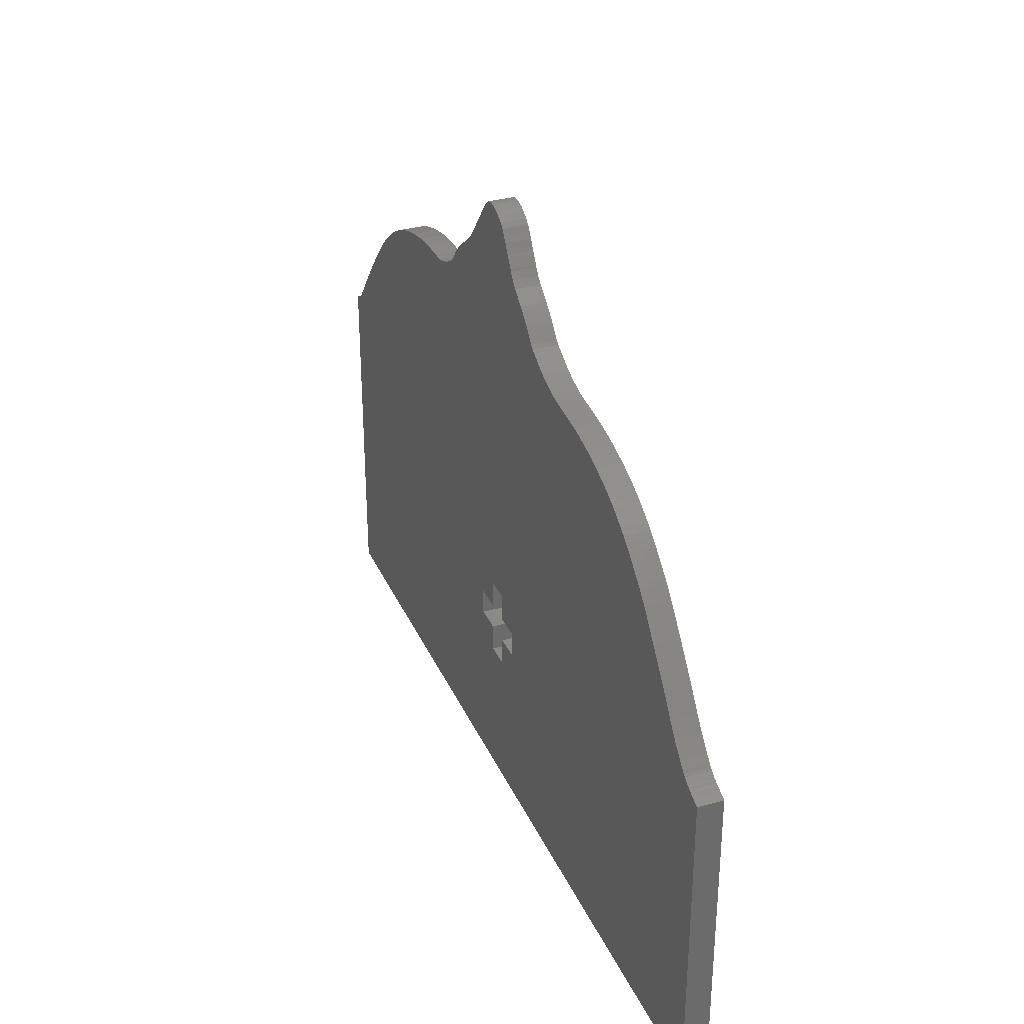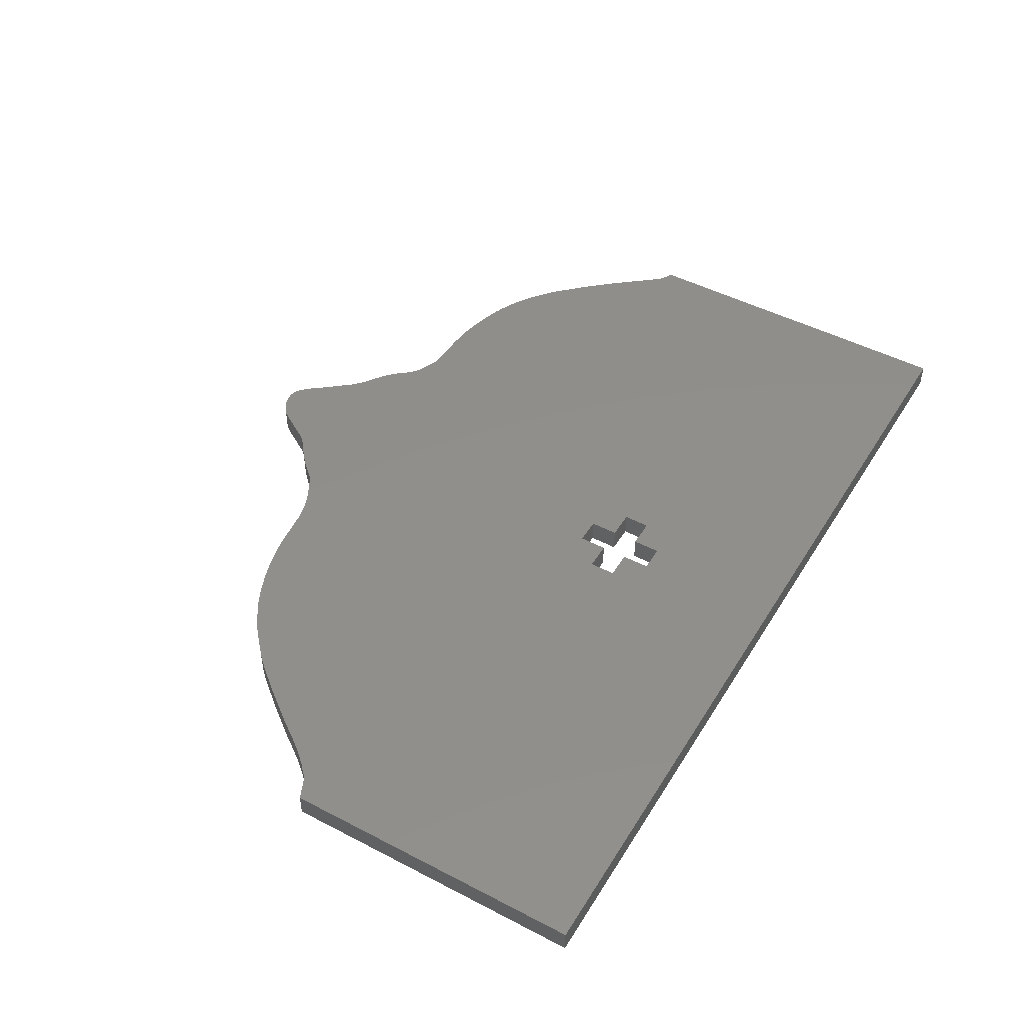
<metadata>
{"format":"stl","ext":"stl","renderer":"f3d","projection":"perspective","resolution":1024,"background":"white","views":[{"elev":32.4,"azim":-111.2,"up":"+Y"},{"elev":47.9,"azim":-59.7,"up":"+Z"}]}
</metadata>
<code>
# stl→obj: 386 verts, 772 faces
v 27.66 35.36 4.501
v 7.065 -20.46 4.501
v 29.25 34.53 4.501
v 35.78 33.11 4.501
v 38.7 33.1 4.501
v 37.19 33.15 4.501
v 66.32 21.75 4.501
v 12.13 -25.52 4.501
v 66.67 21.41 4.501
v 62.3 25.14 4.501
v 57.16 28.43 4.501
v 54.04 29.88 4.501
v 52.05 30.61 4.501
v 63.41 24.25 4.501
v 43.09 32.77 4.501
v 43.54 32.74 4.501
v 43.38 32.75 4.501
v 31.58 33.56 4.501
v 31.61 33.55 4.501
v -20.67 33.45 4.501
v 2.31 -20.46 4.501
v -19.13 33.91 4.501
v 12.59 50.24 4.501
v -0.6681 49.32 4.501
v 13.07 49.61 4.501
v -10.96 38.34 4.501
v 20.8 41.92 4.501
v 19.51 42.83 4.501
v 23.02 40.13 4.501
v 25.21 37.75 4.501
v -2.558 46.36 4.501
v 14.39 47.96 4.501
v -2.166 46.93 4.501
v 16.33 45.57 4.501
v 16.16 45.86 4.501
v 9.723 53.76 4.501
v 4.421 54.87 4.501
v 3.631 54.38 4.501
v 8.653 54.76 4.501
v 8.095 55.1 4.501
v 6.758 55.35 4.501
v 0.7722 51.66 4.501
v 1.693 53.01 4.501
v 1.544 52.86 4.501
v -11.98 37.37 4.501
v 26.16 36.6 4.501
v -11.34 37.94 4.501
v -45.75 26.67 4.501
v -2.755 -25.52 4.501
v -42.38 28.43 4.501
v 16.5 45.39 4.501
v -3.137 45.6 4.501
v 16.98 44.89 4.501
v 18.69 43.44 4.501
v -7.578 41.85 4.501
v 27.41 35.53 4.501
v -19.75 33.79 4.501
v -66.08 6.128 4.501
v -61.74 11.77 4.501
v -35.16 31.04 4.501
v -32.72 31.67 4.501
v -48.99 24.58 4.501
v -48.6 24.87 4.501
v -76.49 -61.94 4.501
v -78.94 -6.379 4.501
v -77.31 -61.94 4.501
v -57.98 16.37 4.501
v -55.48 19.04 4.501
v -72.27 -1.94 4.501
v -70.81 -0.2964 4.501
v -72.52 -2.24 4.501
v -76.67 -5.378 4.501
v -78.16 -6.056 4.501
v -76.85 -5.449 4.501
v -78.69 -6.252 4.501
v -78.94 -6.371 4.501
v -2.755 -30.28 4.501
v -74 -3.707 4.501
v 85.18 -33.15 4.501
v 12.13 -30.28 4.501
v 85.14 -61.94 4.501
v 81.11 4.643 4.501
v 85.14 -30.62 4.501
v 33.13 33.23 4.501
v 85.14 1.399 4.501
v 84.75 1.522 4.501
v 83.21 2.428 4.501
v 83.82 2.053 4.501
v 84.79 1.513 4.501
v 84.71 1.541 4.501
v 84.69 1.552 4.501
v 82.89 2.66 4.501
v 82.42 3.084 4.501
v 82.4 3.102 4.501
v 77.78 8.929 4.501
v 75.28 11.95 4.501
v 71.4 16.44 4.501
v 65.38 22.62 4.501
v 60.86 26.22 4.501
v 58.74 27.58 4.501
v 61.27 25.93 4.501
v 58.99 27.44 4.501
v 58.94 27.47 4.501
v 54.93 29.55 4.501
v 53.24 30.24 4.501
v 52.41 30.53 4.501
v 50.64 31.11 4.501
v 49.91 31.32 4.501
v 47.42 31.97 4.501
v 39.33 33.11 4.501
v 34.42 33.2 4.501
v 31.63 33.55 4.501
v 29.76 34.28 4.501
v 31.56 33.57 4.501
v 29.44 34.45 4.501
v 26.39 36.38 4.501
v 25.26 37.68 4.501
v 26.04 36.77 4.501
v 24.07 39.19 4.501
v 22.82 40.37 4.501
v 21.88 41.13 4.501
v 22.49 40.72 4.501
v 21.6 41.4 4.501
v 20.44 42.23 4.501
v 19 43.25 4.501
v -8.801 40.7 4.501
v -4.09 44.63 4.501
v -6.389 42.87 4.501
v -2.983 45.76 4.501
v 17.51 44.46 4.501
v 18.18 43.86 4.501
v 13.84 48.7 4.501
v -2.014 47.25 4.501
v -0.2584 50.01 4.501
v 11.94 51.04 4.501
v 0.287 50.98 4.501
v 11.01 52.33 4.501
v 6.014 55.31 4.501
v 8.514 54.88 4.501
v 8.17 55.08 4.501
v 7.872 55.2 4.501
v 8.02 55.16 4.501
v 5.82 55.28 4.501
v 2.446 53.69 4.501
v 2.8 53.95 4.501
v -0.9819 48.89 4.501
v -6.682 42.63 4.501
v -9.482 40.03 4.501
v -12.27 37.19 4.501
v -12.05 37.33 4.501
v 2.31 -25.52 4.501
v -25.1 32.83 4.501
v -16.18 35.06 4.501
v -14.32 36.05 4.501
v -16.61 34.86 4.501
v -18.13 34.27 4.501
v -22.32 33.13 4.501
v -21.05 33.38 4.501
v -22.15 33.17 4.501
v -22.43 33.11 4.501
v -29.64 32.26 4.501
v -30.42 32.13 4.501
v -36.01 30.79 4.501
v -38.69 29.92 4.501
v -38.83 29.87 4.501
v -44.83 27.21 4.501
v -42.47 28.39 4.501
v -51.79 22.38 4.501
v -50.54 23.43 4.501
v -49.64 24.13 4.501
v -56.48 18.05 4.501
v -56.18 18.37 4.501
v -58.91 15.27 4.501
v -60.58 13.17 4.501
v -68.34 2.963 4.501
v -68.59 2.581 4.501
v -70.35 0.2602 4.501
v -75.55 -4.838 4.501
v -74.43 -4.09 4.501
v -73.63 -3.288 4.501
v -75.91 -4.988 4.501
v -76.12 -5.133 4.501
v -76.6 -5.341 4.501
v -77.73 -5.83 4.501
v -76.96 -5.477 4.501
v -77.39 -5.628 4.501
v -77.89 -5.918 4.501
v -78.94 -61.95 4.501
v 2.31 -35.34 4.501
v 7.065 -35.34 4.501
v 2.31 -30.28 4.501
v 7.065 -25.52 4.501
v 7.065 -30.28 4.501
v -76.49 -61.94 0
v 85.14 -61.94 0
v 85.18 -33.15 0
v 85.14 -30.62 0
v 85.14 1.399 0
v 84.79 1.513 0
v 84.75 1.522 0
v 84.71 1.541 0
v 84.69 1.552 0
v 83.82 2.053 0
v 83.21 2.428 0
v 82.89 2.66 0
v 82.42 3.084 0
v 82.4 3.102 0
v 81.11 4.643 0
v 77.78 8.929 0
v 75.28 11.95 0
v 71.4 16.44 0
v 66.67 21.41 0
v 66.32 21.75 0
v 65.38 22.62 0
v 63.41 24.25 0
v 62.3 25.14 0
v 61.27 25.93 0
v 60.86 26.22 0
v 58.99 27.44 0
v 58.94 27.47 0
v 58.74 27.58 0
v 57.16 28.43 0
v 54.93 29.55 0
v 54.04 29.88 0
v 53.24 30.24 0
v 52.41 30.53 0
v 52.05 30.61 0
v 50.64 31.11 0
v 49.91 31.32 0
v 47.42 31.97 0
v 43.54 32.74 0
v 43.38 32.75 0
v 43.09 32.77 0
v 39.33 33.11 0
v 38.7 33.1 0
v 37.19 33.15 0
v 35.78 33.11 0
v 34.42 33.2 0
v 33.13 33.23 0
v 31.63 33.55 0
v 31.61 33.55 0
v 31.58 33.56 0
v 31.56 33.57 0
v 29.76 34.28 0
v 29.44 34.45 0
v 29.25 34.53 0
v 27.66 35.36 0
v 27.41 35.53 0
v 26.39 36.38 0
v 26.16 36.6 0
v 26.04 36.77 0
v 25.26 37.68 0
v 25.21 37.75 0
v 24.07 39.19 0
v 23.02 40.13 0
v 22.82 40.37 0
v 22.49 40.72 0
v 21.88 41.13 0
v 21.6 41.4 0
v 20.8 41.92 0
v 20.44 42.23 0
v 19.51 42.83 0
v 19 43.25 0
v 18.69 43.44 0
v 18.18 43.86 0
v 17.51 44.46 0
v 16.98 44.89 0
v 16.5 45.39 0
v 16.33 45.57 0
v 16.16 45.86 0
v 14.39 47.96 0
v 13.84 48.7 0
v 13.07 49.61 0
v 12.59 50.24 0
v 11.94 51.04 0
v 11.01 52.33 0
v 9.723 53.76 0
v 8.653 54.76 0
v 8.514 54.88 0
v 8.17 55.08 0
v 8.095 55.1 0
v 8.02 55.16 0
v 7.872 55.2 0
v 6.758 55.35 0
v 6.014 55.31 0
v 5.82 55.28 0
v 4.421 54.87 0
v 3.631 54.38 0
v 2.8 53.95 0
v 2.446 53.69 0
v 1.693 53.01 0
v 1.544 52.86 0
v 0.7722 51.66 0
v 0.287 50.98 0
v -0.2584 50.01 0
v -0.6681 49.32 0
v -0.9819 48.89 0
v -2.014 47.25 0
v -2.166 46.93 0
v -2.558 46.36 0
v -2.983 45.76 0
v -3.137 45.6 0
v -4.09 44.63 0
v -6.389 42.87 0
v -6.682 42.63 0
v -7.578 41.85 0
v -8.801 40.7 0
v -9.482 40.03 0
v -10.96 38.34 0
v -11.34 37.94 0
v -11.98 37.37 0
v -12.05 37.33 0
v -12.27 37.19 0
v -14.32 36.05 0
v -16.18 35.06 0
v -16.61 34.86 0
v -18.13 34.27 0
v -19.13 33.91 0
v -19.75 33.79 0
v -20.67 33.45 0
v -21.05 33.38 0
v -22.15 33.17 0
v -22.32 33.13 0
v -22.43 33.11 0
v -25.1 32.83 0
v -29.64 32.26 0
v -30.42 32.13 0
v -32.72 31.67 0
v -35.16 31.04 0
v -36.01 30.79 0
v -38.69 29.92 0
v -38.83 29.87 0
v -42.38 28.43 0
v -42.47 28.39 0
v -44.83 27.21 0
v -45.75 26.67 0
v -48.6 24.87 0
v -48.99 24.58 0
v -49.64 24.13 0
v -50.54 23.43 0
v -51.79 22.38 0
v -55.48 19.04 0
v -56.18 18.37 0
v -56.48 18.05 0
v -57.98 16.37 0
v -58.91 15.27 0
v -60.58 13.17 0
v -61.74 11.77 0
v -66.08 6.128 0
v -68.34 2.963 0
v -68.59 2.581 0
v -70.35 0.2602 0
v -70.81 -0.2964 0
v -72.27 -1.94 0
v -72.52 -2.24 0
v -73.63 -3.288 0
v -74 -3.707 0
v -74.43 -4.09 0
v -75.55 -4.838 0
v -75.91 -4.988 0
v -76.12 -5.133 0
v -76.6 -5.341 0
v -76.67 -5.378 0
v -76.85 -5.449 0
v -76.96 -5.477 0
v -77.39 -5.628 0
v -77.73 -5.83 0
v -77.89 -5.918 0
v -78.16 -6.056 0
v -78.69 -6.252 0
v -78.94 -6.371 0
v -78.94 -6.379 0
v -78.94 -61.95 0
v -77.31 -61.94 0
v 7.065 -30.28 0
v 7.065 -35.34 0
v 2.31 -35.34 0
v 2.31 -30.28 0
v -2.755 -30.28 0
v -2.755 -25.52 0
v 2.31 -25.52 0
v 2.31 -20.46 0
v 7.065 -20.46 0
v 7.065 -25.52 0
v 12.13 -25.52 0
v 12.13 -30.28 0
f 1 2 3
f 4 5 6
f 7 8 9
f 10 11 12
f 8 10 13
f 14 8 7
f 15 16 17
f 18 2 19
f 20 21 22
f 23 24 25
f 26 27 28
f 29 27 30
f 31 32 33
f 32 34 35
f 36 37 38
f 39 40 41
f 42 43 44
f 45 46 47
f 48 49 50
f 51 52 53
f 54 55 28
f 56 2 1
f 57 20 22
f 58 49 59
f 60 49 61
f 62 48 63
f 64 65 66
f 67 49 68
f 69 49 70
f 71 49 69
f 72 73 64
f 73 72 74
f 65 75 76
f 77 78 64
f 79 80 81
f 82 8 83
f 8 84 2
f 80 83 8
f 85 86 83
f 87 83 88
f 86 85 89
f 83 86 90
f 83 90 91
f 83 91 88
f 83 87 92
f 83 92 93
f 83 93 94
f 83 94 82
f 8 82 95
f 96 8 95
f 97 8 96
f 9 8 97
f 14 7 98
f 10 8 14
f 99 100 10
f 99 10 101
f 100 99 102
f 100 102 103
f 11 10 100
f 12 11 104
f 13 105 106
f 105 13 12
f 13 107 108
f 13 10 12
f 108 8 13
f 109 8 108
f 16 15 109
f 15 8 109
f 5 15 110
f 5 8 15
f 111 8 4
f 4 8 5
f 2 45 21
f 19 84 112
f 19 2 84
f 113 18 114
f 113 2 18
f 3 113 115
f 3 2 113
f 116 45 56
f 46 45 116
f 117 46 118
f 117 26 46
f 30 26 117
f 30 27 26
f 30 119 29
f 120 121 29
f 122 121 120
f 27 29 121
f 121 123 27
f 124 28 27
f 28 125 54
f 28 126 26
f 54 127 128
f 52 34 129
f 130 127 131
f 34 52 51
f 32 31 34
f 132 133 33
f 132 33 32
f 134 135 136
f 135 134 23
f 135 42 136
f 38 42 137
f 39 138 36
f 139 40 39
f 40 139 140
f 40 141 41
f 141 40 142
f 138 39 41
f 143 36 138
f 37 36 143
f 38 137 36
f 144 38 145
f 42 38 144
f 42 144 43
f 42 135 137
f 146 132 25
f 24 23 134
f 146 25 24
f 133 132 146
f 53 127 130
f 129 34 31
f 127 54 131
f 127 53 52
f 55 54 128
f 55 128 147
f 126 28 55
f 26 126 148
f 47 46 26
f 149 45 150
f 45 2 56
f 21 49 151
f 21 152 49
f 153 21 154
f 155 21 153
f 156 21 155
f 157 158 159
f 22 21 156
f 158 21 20
f 157 21 158
f 160 21 157
f 152 21 160
f 161 49 152
f 162 49 161
f 61 49 162
f 163 49 60
f 164 49 163
f 165 49 164
f 50 49 165
f 166 50 167
f 48 50 166
f 62 49 48
f 168 49 62
f 169 62 170
f 168 62 169
f 68 49 168
f 171 68 172
f 67 68 171
f 173 49 67
f 174 49 173
f 59 49 174
f 175 49 58
f 176 49 175
f 177 49 176
f 70 49 177
f 178 64 179
f 71 78 77
f 78 71 180
f 64 78 179
f 181 182 178
f 64 178 182
f 183 72 182
f 64 182 72
f 184 185 186
f 185 184 74
f 73 74 187
f 74 184 187
f 73 65 64
f 75 65 73
f 66 65 188
f 81 189 64
f 77 64 189
f 189 81 190
f 77 189 191
f 49 71 77
f 154 21 149
f 21 45 149
f 84 8 111
f 2 192 8
f 83 80 79
f 80 193 190
f 190 81 80
f 64 194 81
f 81 194 195
f 81 195 79
f 79 195 196
f 79 196 83
f 83 196 197
f 83 197 85
f 85 197 198
f 85 198 89
f 89 198 199
f 89 199 86
f 86 199 200
f 86 200 90
f 90 200 201
f 90 201 91
f 91 201 202
f 91 202 88
f 88 202 203
f 88 203 87
f 87 203 204
f 87 204 92
f 92 204 205
f 92 205 93
f 93 205 206
f 93 206 94
f 94 206 207
f 94 207 82
f 82 207 208
f 82 208 95
f 95 208 209
f 95 209 96
f 96 209 210
f 96 210 97
f 97 210 211
f 97 211 9
f 9 211 212
f 9 212 7
f 7 212 213
f 7 213 98
f 98 213 214
f 98 214 14
f 14 214 215
f 14 215 10
f 10 215 216
f 10 216 101
f 101 216 217
f 101 217 99
f 99 217 218
f 99 218 102
f 102 218 219
f 102 219 103
f 103 219 220
f 103 220 100
f 100 220 221
f 100 221 11
f 11 221 222
f 11 222 104
f 104 222 223
f 104 223 12
f 12 223 224
f 12 224 105
f 105 224 225
f 105 225 106
f 106 225 226
f 106 226 13
f 13 226 227
f 13 227 107
f 107 227 228
f 107 228 108
f 108 228 229
f 108 229 109
f 109 229 230
f 109 230 16
f 16 230 231
f 16 231 17
f 17 231 232
f 17 232 15
f 15 232 233
f 15 233 110
f 110 233 234
f 110 234 5
f 5 234 235
f 5 235 6
f 6 235 236
f 6 236 4
f 4 236 237
f 4 237 111
f 111 237 238
f 111 238 84
f 84 238 239
f 84 239 112
f 112 239 240
f 112 240 19
f 19 240 241
f 19 241 18
f 18 241 242
f 18 242 114
f 114 242 243
f 114 243 113
f 113 243 244
f 113 244 115
f 115 244 245
f 115 245 3
f 3 245 246
f 3 246 1
f 1 246 247
f 1 247 56
f 56 247 248
f 56 248 116
f 116 248 249
f 116 249 46
f 46 249 250
f 46 250 118
f 118 250 251
f 118 251 117
f 117 251 252
f 117 252 30
f 30 252 253
f 30 253 119
f 119 253 254
f 119 254 29
f 29 254 255
f 29 255 120
f 120 255 256
f 120 256 122
f 122 256 257
f 122 257 121
f 121 257 258
f 121 258 123
f 123 258 259
f 123 259 27
f 27 259 260
f 27 260 124
f 124 260 261
f 124 261 28
f 28 261 262
f 28 262 125
f 125 262 263
f 125 263 54
f 54 263 264
f 54 264 131
f 131 264 265
f 131 265 130
f 130 265 266
f 130 266 53
f 53 266 267
f 53 267 51
f 51 267 268
f 51 268 34
f 34 268 269
f 34 269 35
f 35 269 270
f 35 270 32
f 32 270 271
f 32 271 132
f 132 271 272
f 132 272 25
f 25 272 273
f 25 273 23
f 23 273 274
f 23 274 135
f 135 274 275
f 135 275 137
f 137 275 276
f 137 276 36
f 36 276 277
f 36 277 39
f 39 277 278
f 39 278 139
f 139 278 279
f 139 279 140
f 140 279 280
f 140 280 40
f 40 280 281
f 40 281 142
f 142 281 282
f 142 282 141
f 141 282 283
f 141 283 41
f 41 283 284
f 41 284 138
f 138 284 285
f 138 285 143
f 143 285 286
f 143 286 37
f 37 286 287
f 37 287 38
f 38 287 288
f 38 288 145
f 145 288 289
f 145 289 144
f 144 289 290
f 144 290 43
f 43 290 291
f 43 291 44
f 44 291 292
f 44 292 42
f 42 292 293
f 42 293 136
f 136 293 294
f 136 294 134
f 134 294 295
f 134 295 24
f 24 295 296
f 24 296 146
f 146 296 297
f 146 297 133
f 133 297 298
f 133 298 33
f 33 298 299
f 33 299 31
f 31 299 300
f 31 300 129
f 129 300 301
f 129 301 52
f 52 301 302
f 52 302 127
f 127 302 303
f 127 303 128
f 128 303 304
f 128 304 147
f 147 304 305
f 147 305 55
f 55 305 306
f 55 306 126
f 126 306 307
f 126 307 148
f 148 307 308
f 148 308 26
f 26 308 309
f 26 309 47
f 47 309 310
f 47 310 45
f 45 310 311
f 45 311 150
f 150 311 312
f 150 312 149
f 149 312 313
f 149 313 154
f 154 313 314
f 154 314 153
f 153 314 315
f 153 315 155
f 155 315 316
f 155 316 156
f 156 316 317
f 156 317 22
f 22 317 318
f 22 318 57
f 57 318 319
f 57 319 20
f 20 319 320
f 20 320 158
f 158 320 321
f 158 321 159
f 159 321 322
f 159 322 157
f 157 322 323
f 157 323 160
f 160 323 324
f 160 324 152
f 152 324 325
f 152 325 161
f 161 325 326
f 161 326 162
f 162 326 327
f 162 327 61
f 61 327 328
f 61 328 60
f 60 328 329
f 60 329 163
f 163 329 330
f 163 330 164
f 164 330 331
f 164 331 165
f 165 331 332
f 165 332 50
f 50 332 333
f 50 333 167
f 167 333 334
f 167 334 166
f 166 334 335
f 166 335 48
f 48 335 336
f 48 336 63
f 63 336 337
f 63 337 62
f 62 337 338
f 62 338 170
f 170 338 339
f 170 339 169
f 169 339 340
f 169 340 168
f 168 340 341
f 168 341 68
f 68 341 342
f 68 342 172
f 172 342 343
f 172 343 171
f 171 343 344
f 171 344 67
f 67 344 345
f 67 345 173
f 173 345 346
f 173 346 174
f 174 346 347
f 174 347 59
f 59 347 348
f 59 348 58
f 58 348 349
f 58 349 175
f 175 349 350
f 175 350 176
f 176 350 351
f 176 351 177
f 177 351 352
f 177 352 70
f 70 352 353
f 70 353 69
f 69 353 354
f 69 354 71
f 71 354 355
f 71 355 180
f 180 355 356
f 180 356 78
f 78 356 357
f 78 357 179
f 179 357 358
f 179 358 178
f 178 358 359
f 178 359 181
f 181 359 360
f 181 360 182
f 182 360 361
f 182 361 183
f 183 361 362
f 183 362 72
f 72 362 363
f 72 363 74
f 74 363 364
f 74 364 185
f 185 364 365
f 185 365 186
f 186 365 366
f 186 366 184
f 184 366 367
f 184 367 187
f 187 367 368
f 187 368 73
f 73 368 369
f 73 369 75
f 75 369 370
f 75 370 76
f 76 370 371
f 76 371 65
f 65 371 372
f 65 372 188
f 188 372 373
f 188 373 66
f 66 373 374
f 66 374 64
f 64 374 194
f 193 375 190
f 190 375 376
f 190 376 189
f 189 376 377
f 189 377 191
f 191 377 378
f 191 378 77
f 77 378 379
f 77 379 49
f 49 379 380
f 49 380 151
f 151 380 381
f 151 381 21
f 21 381 382
f 21 382 2
f 2 382 383
f 2 383 192
f 192 383 384
f 192 384 8
f 8 384 385
f 8 385 80
f 80 385 386
f 80 386 193
f 193 386 375
f 383 247 246
f 235 237 236
f 385 213 212
f 222 216 224
f 216 385 227
f 385 215 213
f 231 233 232
f 383 242 241
f 382 320 318
f 296 274 273
f 260 309 262
f 260 255 253
f 271 300 299
f 269 271 270
f 287 277 288
f 281 278 284
f 291 293 292
f 250 311 310
f 380 336 333
f 302 268 267
f 306 264 262
f 383 248 247
f 320 319 318
f 380 349 348
f 380 329 328
f 336 338 337
f 372 194 374
f 380 345 342
f 380 354 353
f 380 355 354
f 369 363 194
f 363 369 364
f 370 372 371
f 357 379 194
f 386 196 195
f 385 208 197
f 239 385 383
f 197 386 385
f 200 198 197
f 197 204 203
f 198 200 199
f 200 197 201
f 201 197 202
f 202 197 203
f 204 197 205
f 205 197 206
f 206 197 207
f 207 197 208
f 208 385 209
f 385 210 209
f 385 211 210
f 385 212 211
f 213 215 214
f 385 216 215
f 221 218 216
f 216 218 217
f 218 221 219
f 219 221 220
f 216 222 221
f 222 224 223
f 225 227 226
f 227 225 224
f 228 227 229
f 216 227 224
f 385 229 227
f 385 230 229
f 233 231 230
f 385 233 230
f 233 235 234
f 385 235 233
f 385 238 237
f 385 237 235
f 311 383 382
f 239 241 240
f 383 241 239
f 242 244 243
f 383 244 242
f 244 246 245
f 383 246 244
f 311 249 248
f 311 250 249
f 250 252 251
f 309 252 250
f 309 253 252
f 260 253 309
f 254 253 255
f 258 256 255
f 258 257 256
f 255 260 258
f 259 258 260
f 262 261 260
f 263 262 264
f 307 262 309
f 303 264 304
f 269 302 301
f 303 266 265
f 302 269 268
f 300 271 269
f 298 272 299
f 299 272 271
f 275 295 294
f 295 275 274
f 293 275 294
f 293 288 276
f 285 278 277
f 281 279 278
f 279 281 280
f 283 281 284
f 281 283 282
f 278 285 284
f 277 286 285
f 277 287 286
f 276 288 277
f 288 290 289
f 288 293 290
f 290 293 291
f 275 293 276
f 272 297 273
f 274 296 295
f 273 297 296
f 272 298 297
f 303 267 266
f 269 301 300
f 264 303 265
f 267 303 302
f 264 306 304
f 304 306 305
f 262 307 306
f 307 309 308
f 250 310 309
f 311 313 312
f 383 311 248
f 380 382 381
f 325 382 380
f 382 315 314
f 382 316 315
f 382 317 316
f 321 323 322
f 382 318 317
f 382 321 320
f 382 323 321
f 382 324 323
f 382 325 324
f 380 326 325
f 380 327 326
f 380 328 327
f 380 330 329
f 380 331 330
f 380 332 331
f 380 333 332
f 333 335 334
f 333 336 335
f 380 338 336
f 380 341 338
f 338 340 339
f 338 341 340
f 380 342 341
f 342 344 343
f 342 345 344
f 380 346 345
f 380 347 346
f 380 348 347
f 380 350 349
f 380 351 350
f 380 352 351
f 380 353 352
f 194 359 358
f 357 355 379
f 355 357 356
f 357 194 358
f 361 360 359
f 359 194 361
f 363 362 361
f 361 194 363
f 365 367 366
f 367 365 364
f 364 369 368
f 367 364 368
f 372 369 194
f 372 370 369
f 372 374 373
f 377 195 194
f 194 379 377
f 195 377 376
f 377 379 378
f 355 380 379
f 382 314 313
f 311 382 313
f 385 239 238
f 384 383 385
f 386 197 196
f 375 386 376
f 195 376 386

</code>
